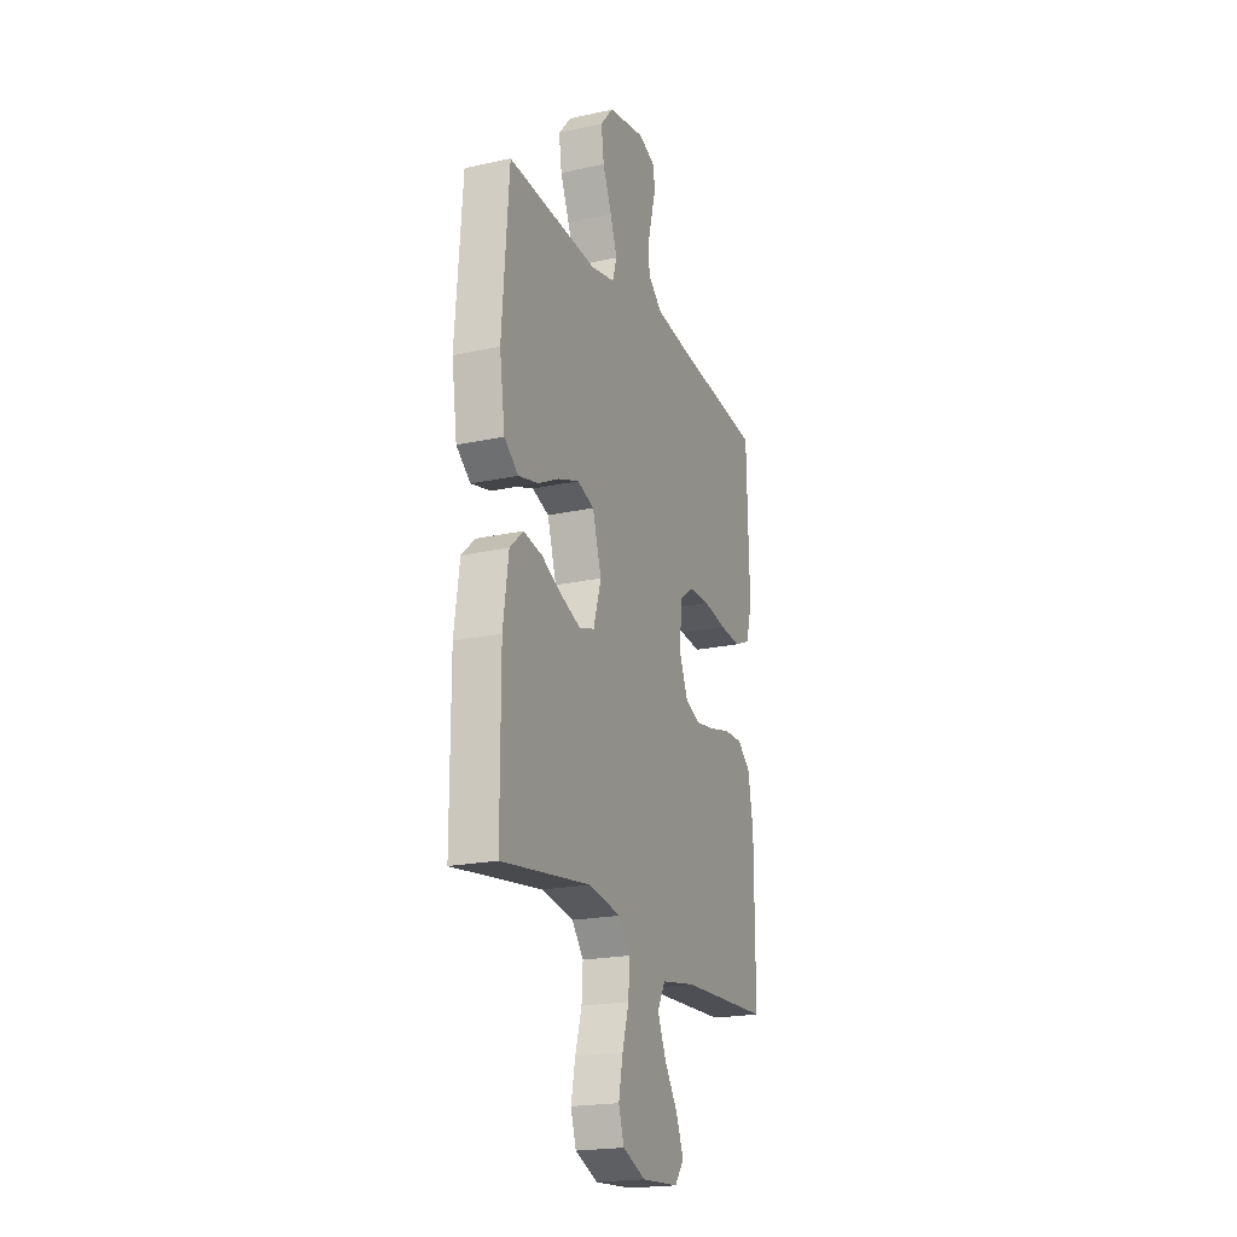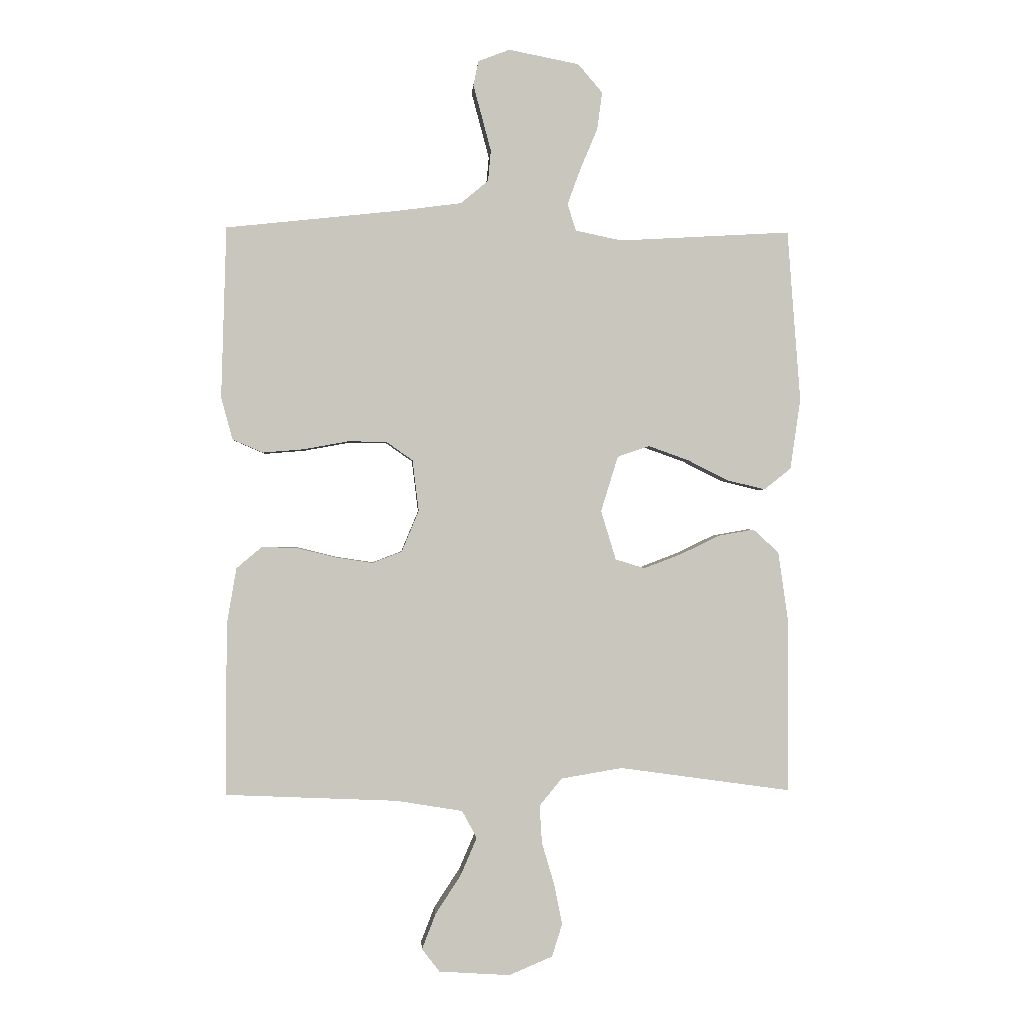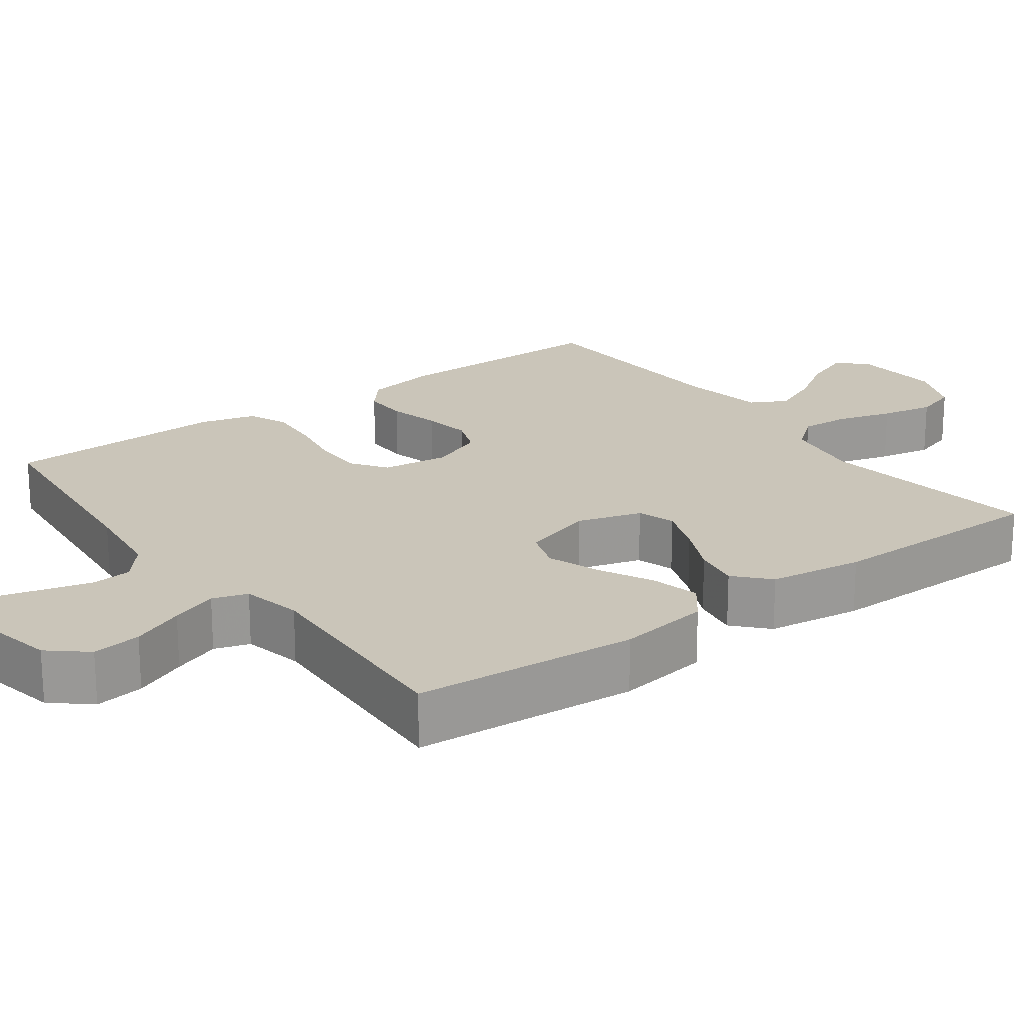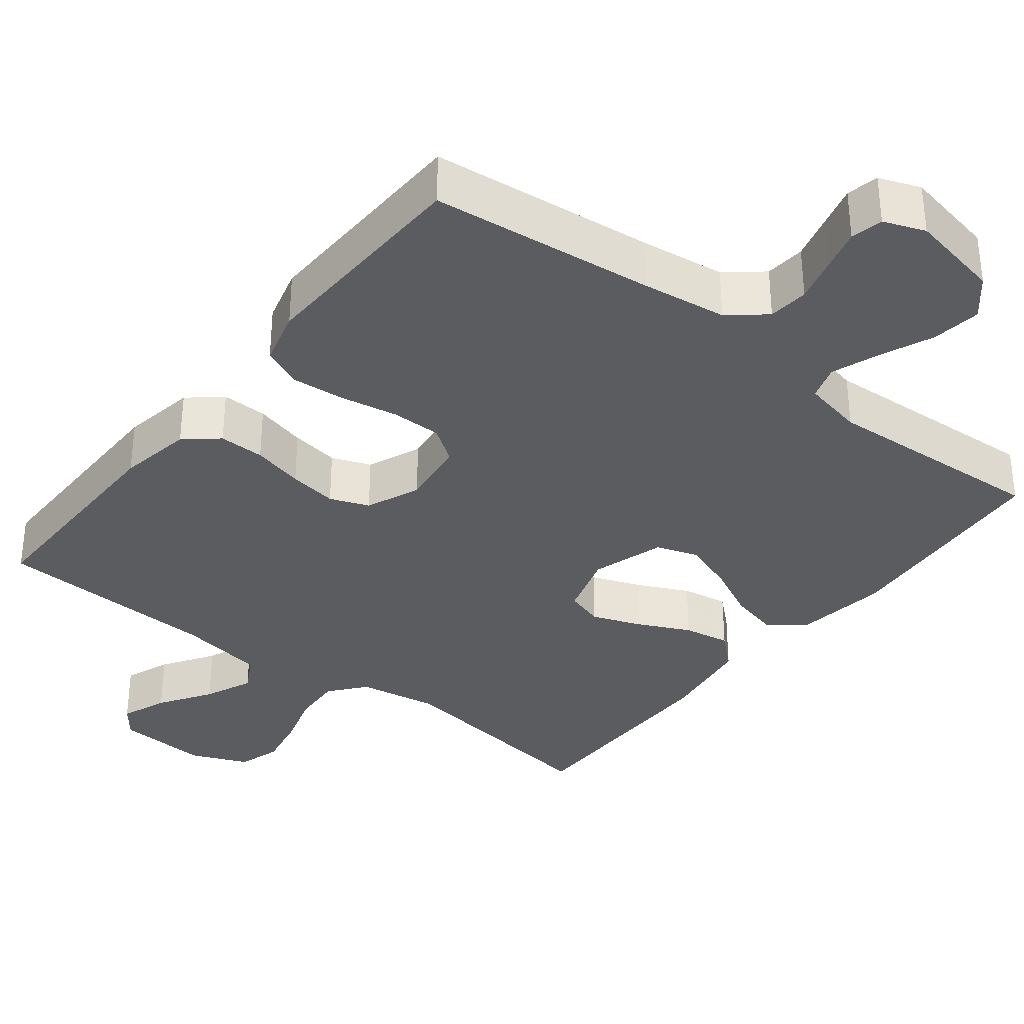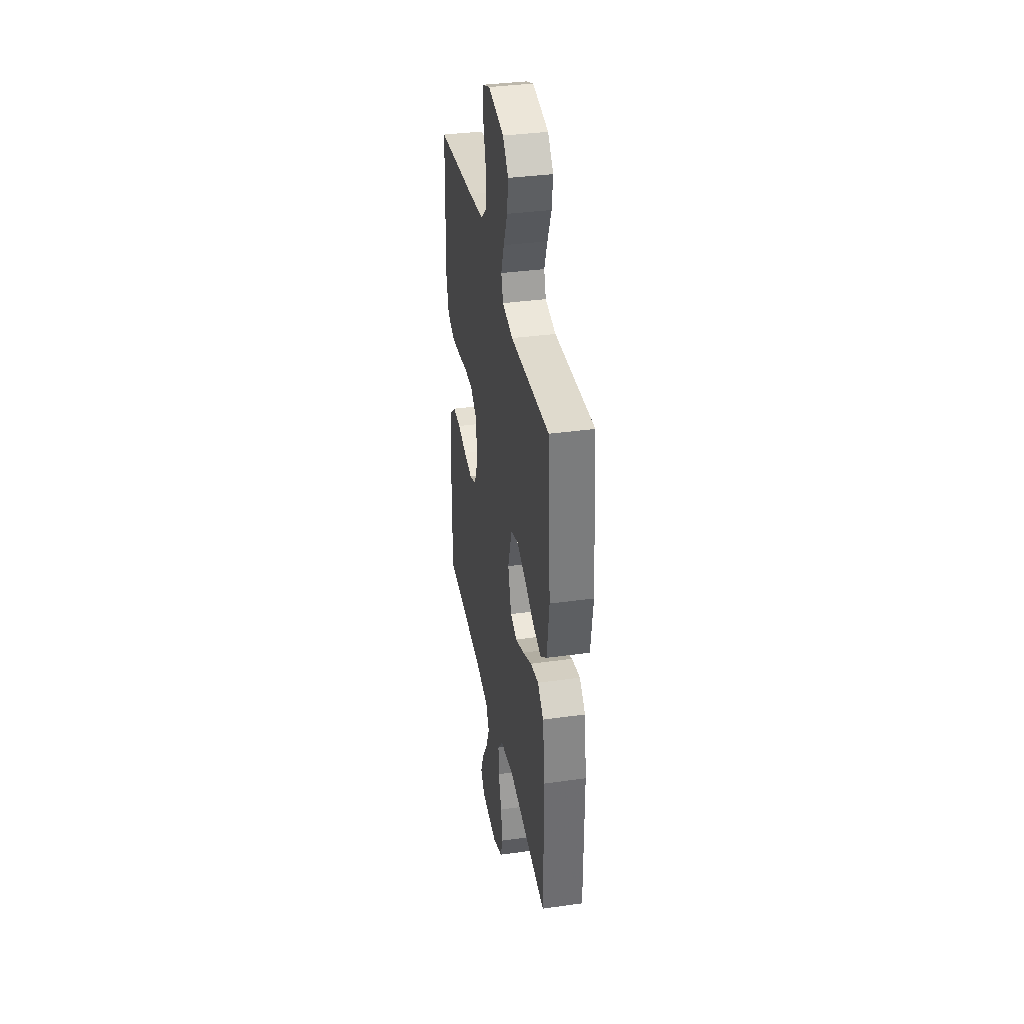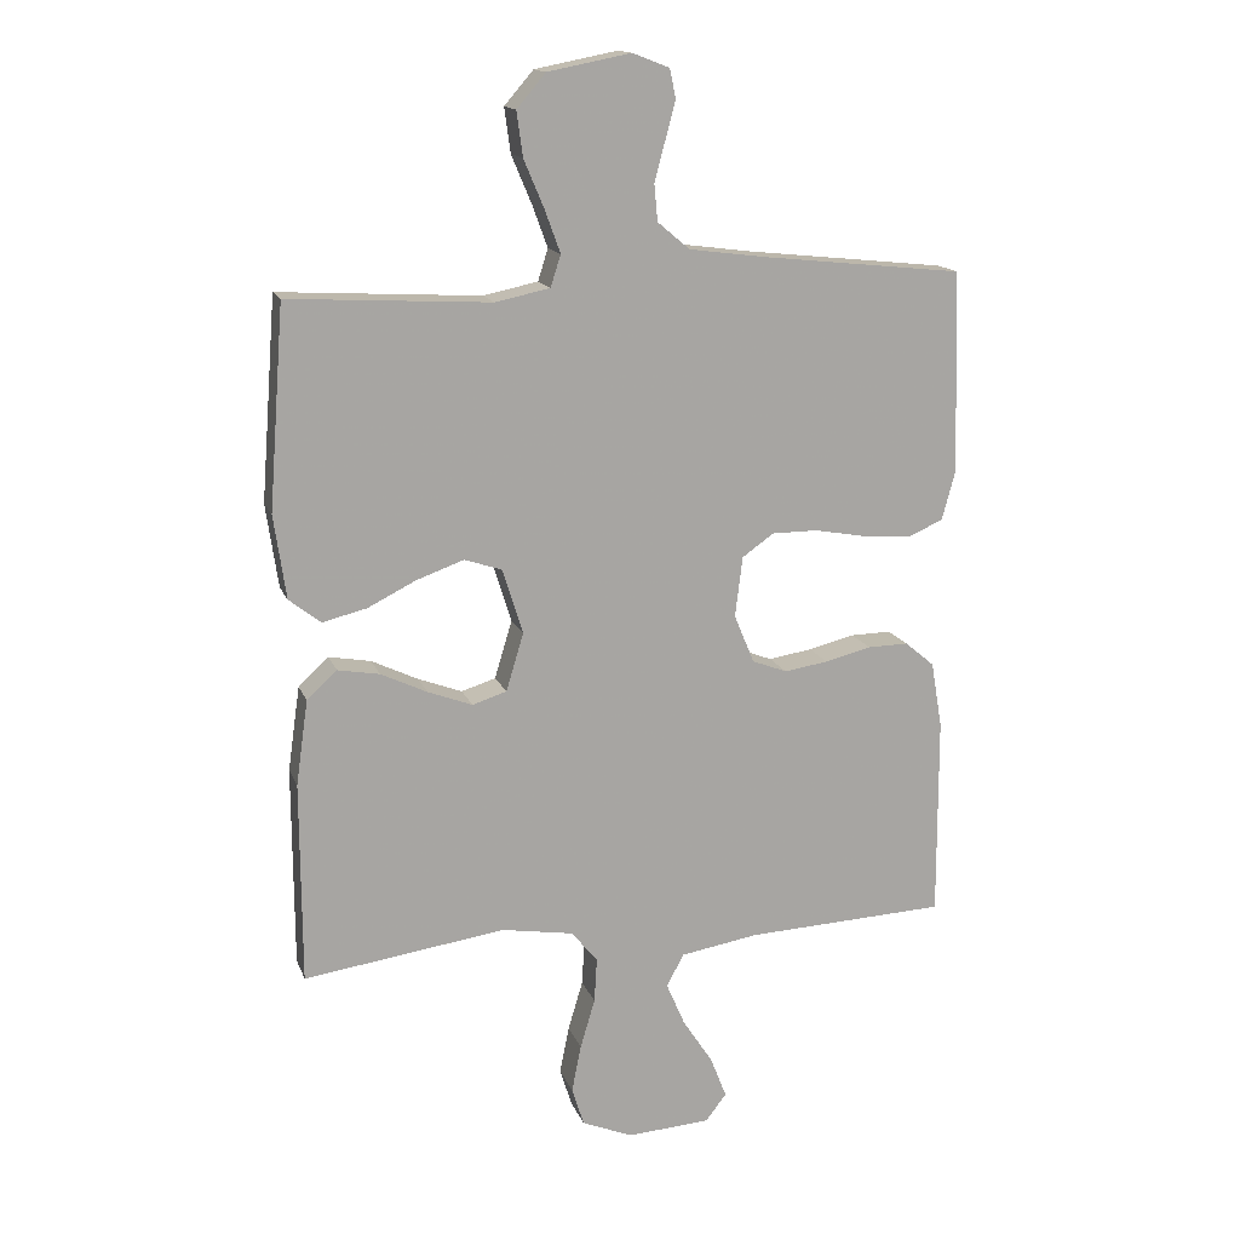
<metadata>
{"format":"obj","ext":"obj","renderer":"f3d","projection":"perspective","resolution":1024,"background":"white","views":[{"elev":-20.6,"azim":111.6,"up":"+Z"},{"elev":-0.3,"azim":-3.7,"up":"+Z"},{"elev":20.7,"azim":53.5,"up":"+Y"},{"elev":-34.5,"azim":-38.1,"up":"+Y"},{"elev":36.2,"azim":79.7,"up":"+Z"},{"elev":15.3,"azim":163.5,"up":"+Z"}]}
</metadata>
<code>
v 0.5 0.07 -0.5
v 0.2 0.07 -0.458
v 0.093 0.07 -0.476
v 0.054 0.07 -0.524
v 0.058 0.07 -0.59
v 0.08 0.07 -0.664
v 0.094 0.07 -0.735
v 0.076 0.07 -0.792
v 0 0.07 -0.824
v -0.124 0.07 -0.816
v -0.155 0.07 -0.776
v -0.131 0.07 -0.714
v -0.086 0.07 -0.645
v -0.058 0.07 -0.58
v -0.084 0.07 -0.532
v -0.2 0.07 -0.513
v -0.5 0.07 -0.5
v -0.499 0.07 -0.2
v -0.482 0.07 -0.101
v -0.438 0.07 -0.064
v -0.377 0.07 -0.065
v -0.308 0.07 -0.082
v -0.243 0.07 -0.092
v -0.191 0.07 -0.072
v -0.161 0.07 0
v -0.172 0.07 0.09
v -0.219 0.07 0.123
v -0.287 0.07 0.123
v -0.364 0.07 0.109
v -0.436 0.07 0.103
v -0.489 0.07 0.126
v -0.509 0.07 0.2
v -0.5 0.07 0.5
v -0.2 0.07 0.532
v -0.086 0.07 0.547
v -0.038 0.07 0.587
v -0.033 0.07 0.641
v -0.049 0.07 0.701
v -0.064 0.07 0.757
v -0.055 0.07 0.8
v 0 0.07 0.821
v 0.123 0.07 0.797
v 0.166 0.07 0.747
v 0.157 0.07 0.681
v 0.127 0.07 0.61
v 0.104 0.07 0.547
v 0.119 0.07 0.5
v 0.2 0.07 0.483
v 0.5 0.07 0.5
v 0.523 0.07 0.2
v 0.505 0.07 0.076
v 0.458 0.07 0.039
v 0.392 0.07 0.055
v 0.32 0.07 0.091
v 0.25 0.07 0.116
v 0.194 0.07 0.097
v 0.164 0.07 0
v 0.19 0.07 -0.086
v 0.241 0.07 -0.102
v 0.307 0.07 -0.077
v 0.376 0.07 -0.044
v 0.438 0.07 -0.033
v 0.483 0.07 -0.074
v 0.501 0.07 -0.2
v 0.5 0 -0.5
v 0.2 0 -0.458
v 0.093 0 -0.476
v 0.054 0 -0.524
v 0.058 0 -0.59
v 0.08 0 -0.664
v 0.094 0 -0.735
v 0.076 0 -0.792
v 0 0 -0.824
v -0.124 0 -0.816
v -0.155 0 -0.776
v -0.131 0 -0.714
v -0.086 0 -0.645
v -0.058 0 -0.58
v -0.084 0 -0.532
v -0.2 0 -0.513
v -0.5 0 -0.5
v -0.499 0 -0.2
v -0.482 0 -0.101
v -0.438 0 -0.064
v -0.377 0 -0.065
v -0.308 0 -0.082
v -0.243 0 -0.092
v -0.191 0 -0.072
v -0.161 0 0
v -0.172 0 0.09
v -0.219 0 0.123
v -0.287 0 0.123
v -0.364 0 0.109
v -0.436 0 0.103
v -0.489 0 0.126
v -0.509 0 0.2
v -0.5 0 0.5
v -0.2 0 0.532
v -0.086 0 0.547
v -0.038 0 0.587
v -0.033 0 0.641
v -0.049 0 0.701
v -0.064 0 0.757
v -0.055 0 0.8
v 0 0 0.821
v 0.123 0 0.797
v 0.166 0 0.747
v 0.157 0 0.681
v 0.127 0 0.61
v 0.104 0 0.547
v 0.119 0 0.5
v 0.2 0 0.483
v 0.5 0 0.5
v 0.523 0 0.2
v 0.505 0 0.076
v 0.458 0 0.039
v 0.392 0 0.055
v 0.32 0 0.091
v 0.25 0 0.116
v 0.194 0 0.097
v 0.164 0 0
v 0.19 0 -0.086
v 0.241 0 -0.102
v 0.307 0 -0.077
v 0.376 0 -0.044
v 0.438 0 -0.033
v 0.483 0 -0.074
v 0.501 0 -0.2
f 64 1 2
f 63 64 2
f 62 63 2
f 61 62 2
f 60 61 2
f 59 60 2 3
f 58 59 3 4
f 57 58 4
f 52 53 54
f 51 52 54
f 50 51 54
f 49 50 54
f 48 49 54
f 47 48 54 55
f 43 44 45
f 42 43 45
f 41 42 45
f 40 41 45
f 39 40 45
f 38 39 45
f 37 38 45 46
f 36 37 46 47
f 32 33 34
f 31 32 34
f 30 31 34
f 29 30 34
f 28 29 34
f 27 28 34 35
f 47 55 56
f 36 47 56
f 35 36 56
f 27 35 56
f 26 27 56
f 20 21 22
f 19 20 22
f 18 19 22
f 17 18 22
f 16 17 22
f 15 16 22 23
f 14 15 23 24
f 11 12 13
f 10 11 13
f 9 10 13
f 8 9 13
f 7 8 13
f 6 7 13
f 5 6 13
f 4 5 13 14
f 14 24 25
f 4 14 25
f 57 4 25
f 25 26 56 57
f 66 65 128
f 66 128 127
f 66 127 126
f 66 126 125
f 66 125 124
f 67 66 124 123
f 68 67 123 122
f 68 122 121
f 118 117 116
f 118 116 115
f 118 115 114
f 118 114 113
f 118 113 112
f 119 118 112 111
f 109 108 107
f 109 107 106
f 109 106 105
f 109 105 104
f 109 104 103
f 109 103 102
f 110 109 102 101
f 111 110 101 100
f 98 97 96
f 98 96 95
f 98 95 94
f 98 94 93
f 98 93 92
f 99 98 92 91
f 120 119 111
f 120 111 100
f 120 100 99
f 120 99 91
f 120 91 90
f 86 85 84
f 86 84 83
f 86 83 82
f 86 82 81
f 86 81 80
f 87 86 80 79
f 88 87 79 78
f 77 76 75
f 77 75 74
f 77 74 73
f 77 73 72
f 77 72 71
f 77 71 70
f 77 70 69
f 78 77 69 68
f 89 88 78
f 89 78 68
f 89 68 121
f 121 120 90 89
f 1 65 66 2
f 2 66 67 3
f 3 67 68 4
f 4 68 69 5
f 5 69 70 6
f 6 70 71 7
f 7 71 72 8
f 8 72 73 9
f 9 73 74 10
f 10 74 75 11
f 11 75 76 12
f 12 76 77 13
f 13 77 78 14
f 14 78 79 15
f 15 79 80 16
f 16 80 81 17
f 17 81 82 18
f 18 82 83 19
f 19 83 84 20
f 20 84 85 21
f 21 85 86 22
f 22 86 87 23
f 23 87 88 24
f 24 88 89 25
f 25 89 90 26
f 26 90 91 27
f 27 91 92 28
f 28 92 93 29
f 29 93 94 30
f 30 94 95 31
f 31 95 96 32
f 32 96 97 33
f 33 97 98 34
f 34 98 99 35
f 35 99 100 36
f 36 100 101 37
f 37 101 102 38
f 38 102 103 39
f 39 103 104 40
f 40 104 105 41
f 41 105 106 42
f 42 106 107 43
f 43 107 108 44
f 44 108 109 45
f 45 109 110 46
f 46 110 111 47
f 47 111 112 48
f 48 112 113 49
f 49 113 114 50
f 50 114 115 51
f 51 115 116 52
f 52 116 117 53
f 53 117 118 54
f 54 118 119 55
f 55 119 120 56
f 56 120 121 57
f 57 121 122 58
f 58 122 123 59
f 59 123 124 60
f 60 124 125 61
f 61 125 126 62
f 62 126 127 63
f 63 127 128 64
f 64 128 65 1

</code>
